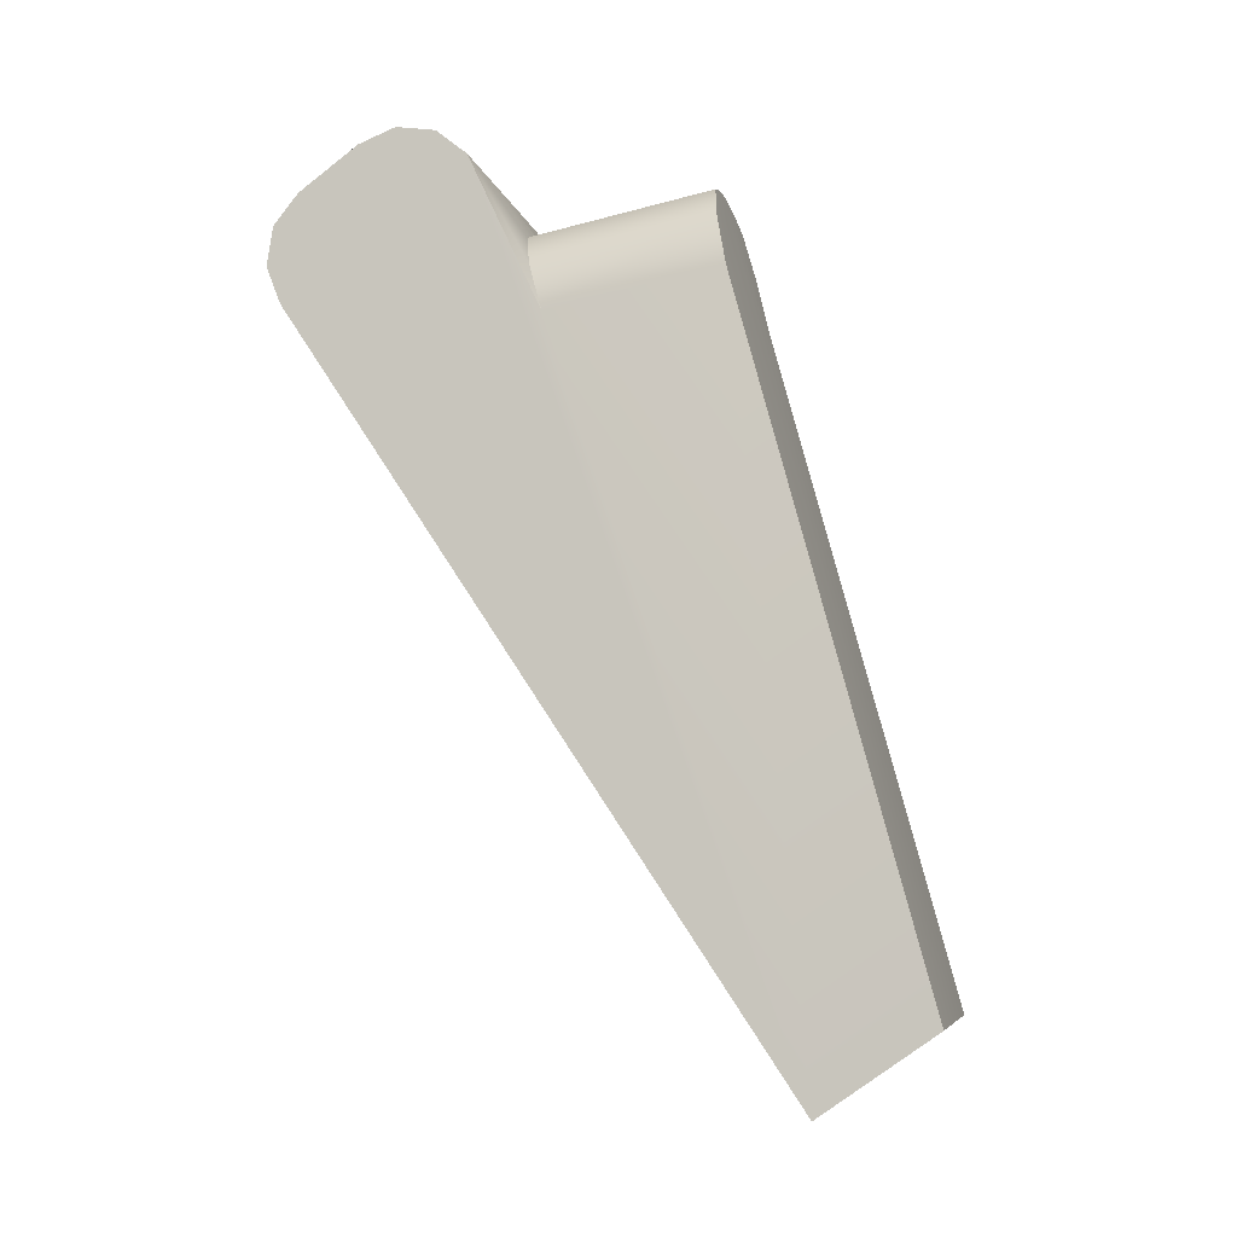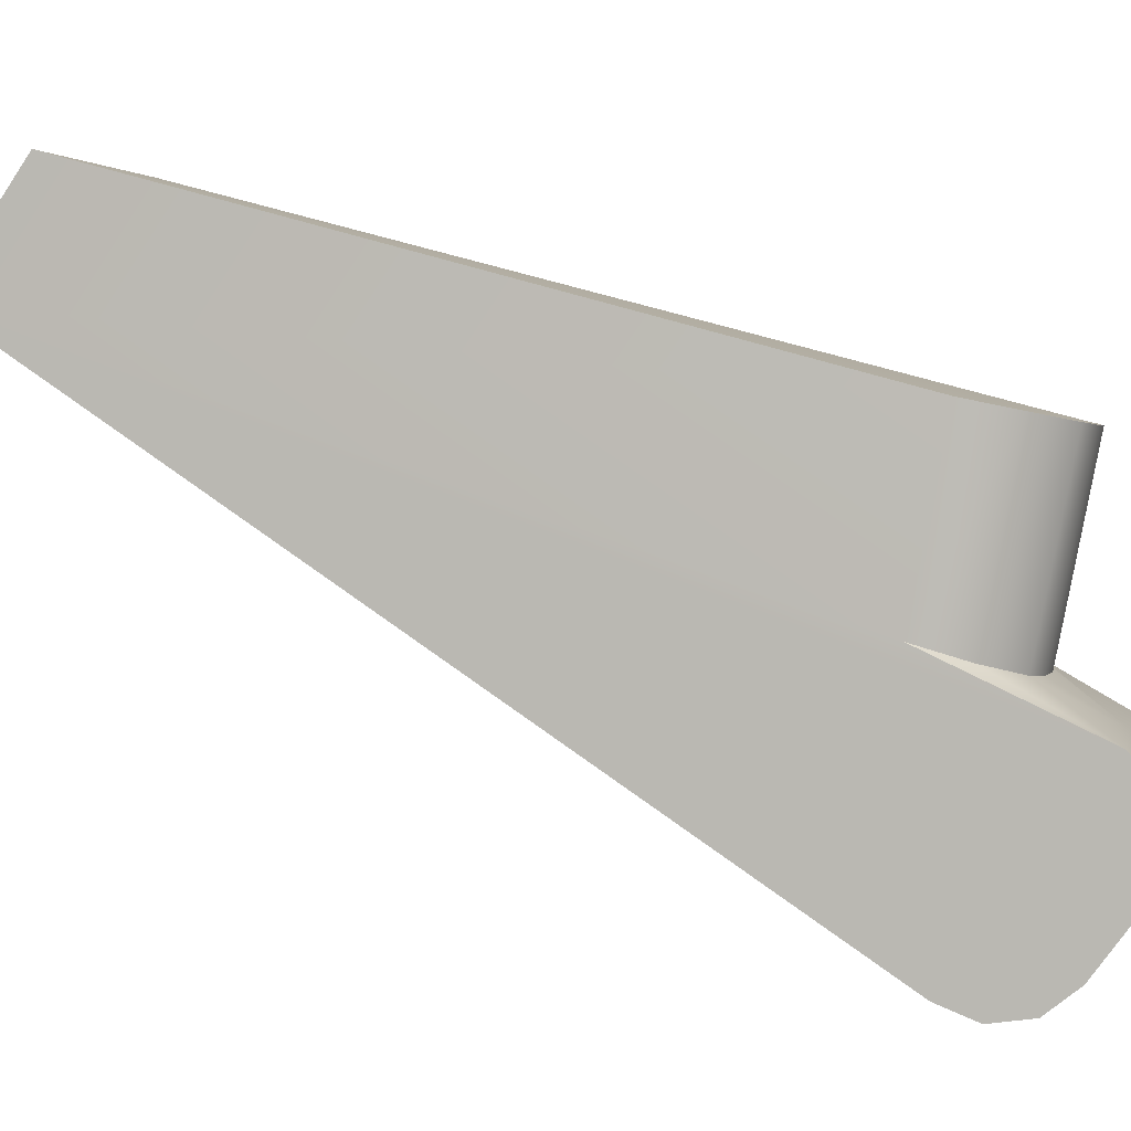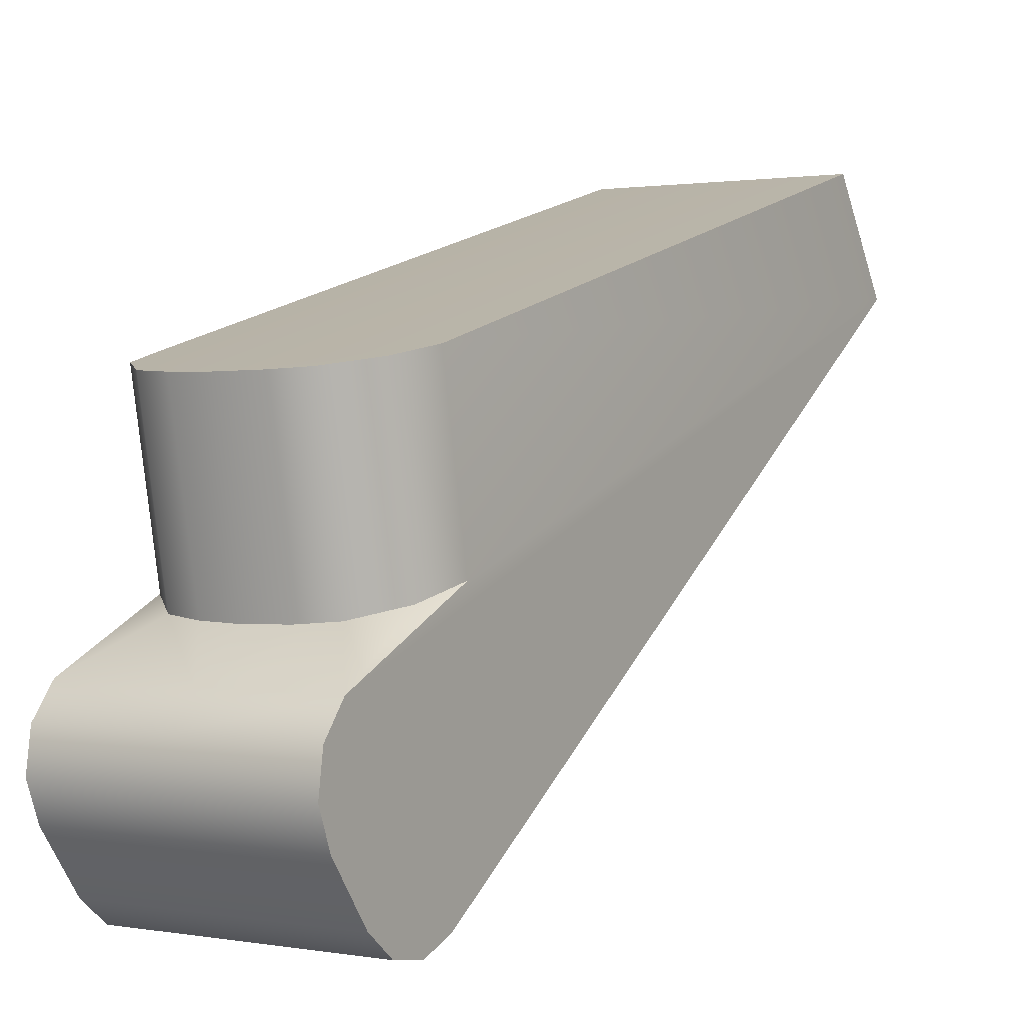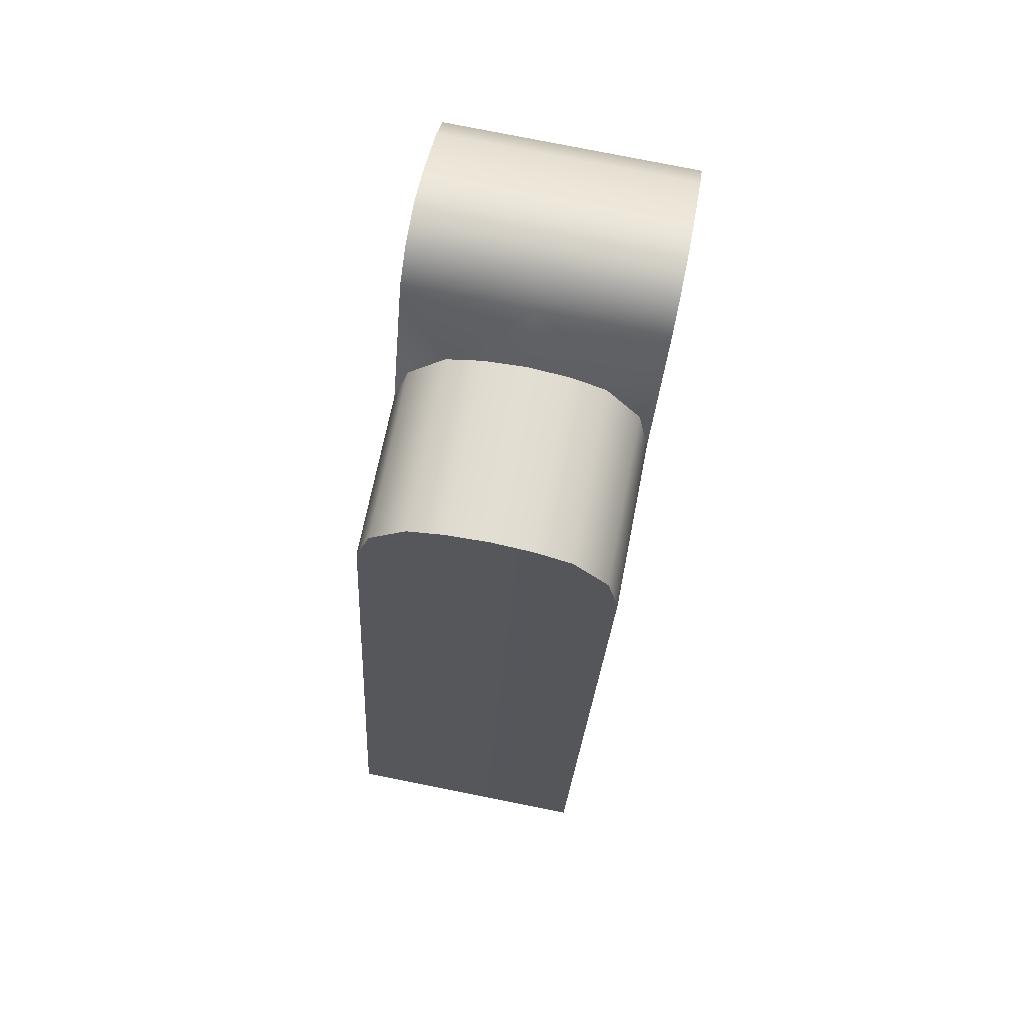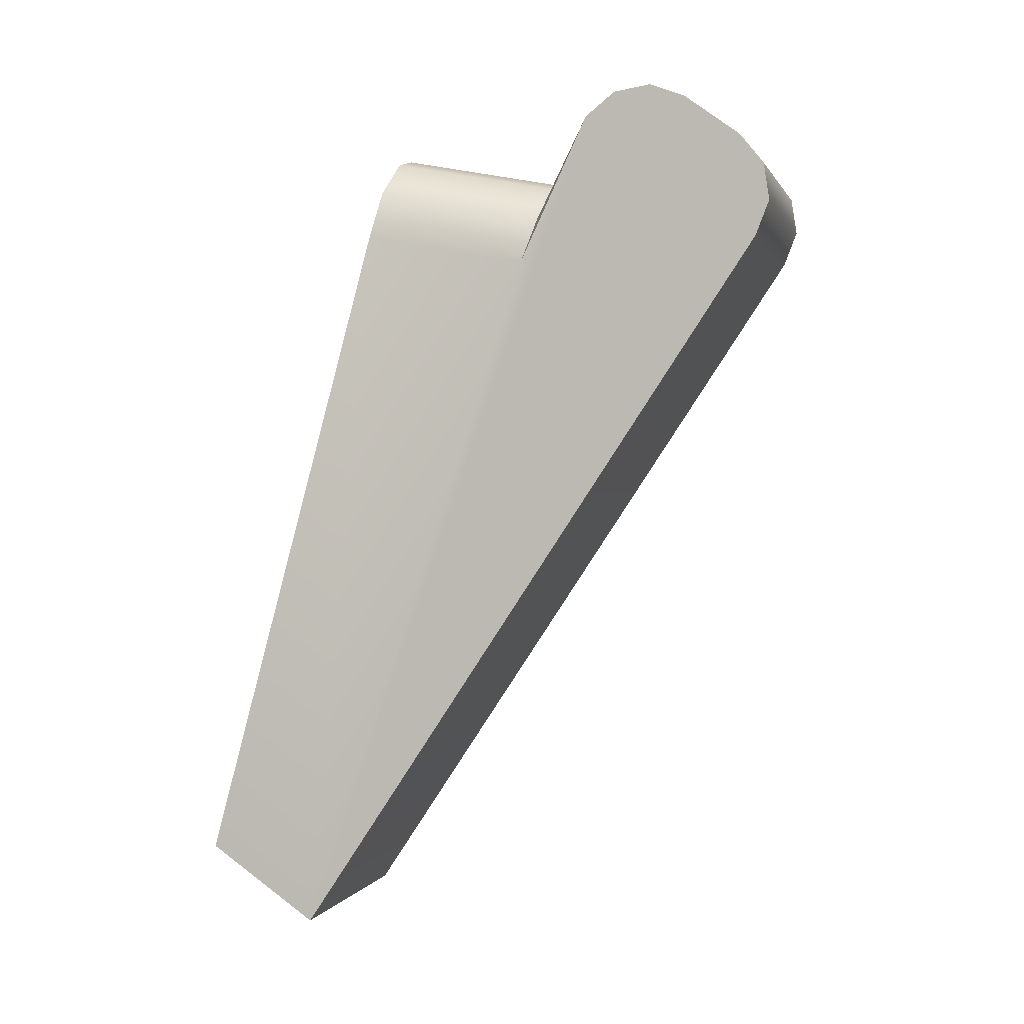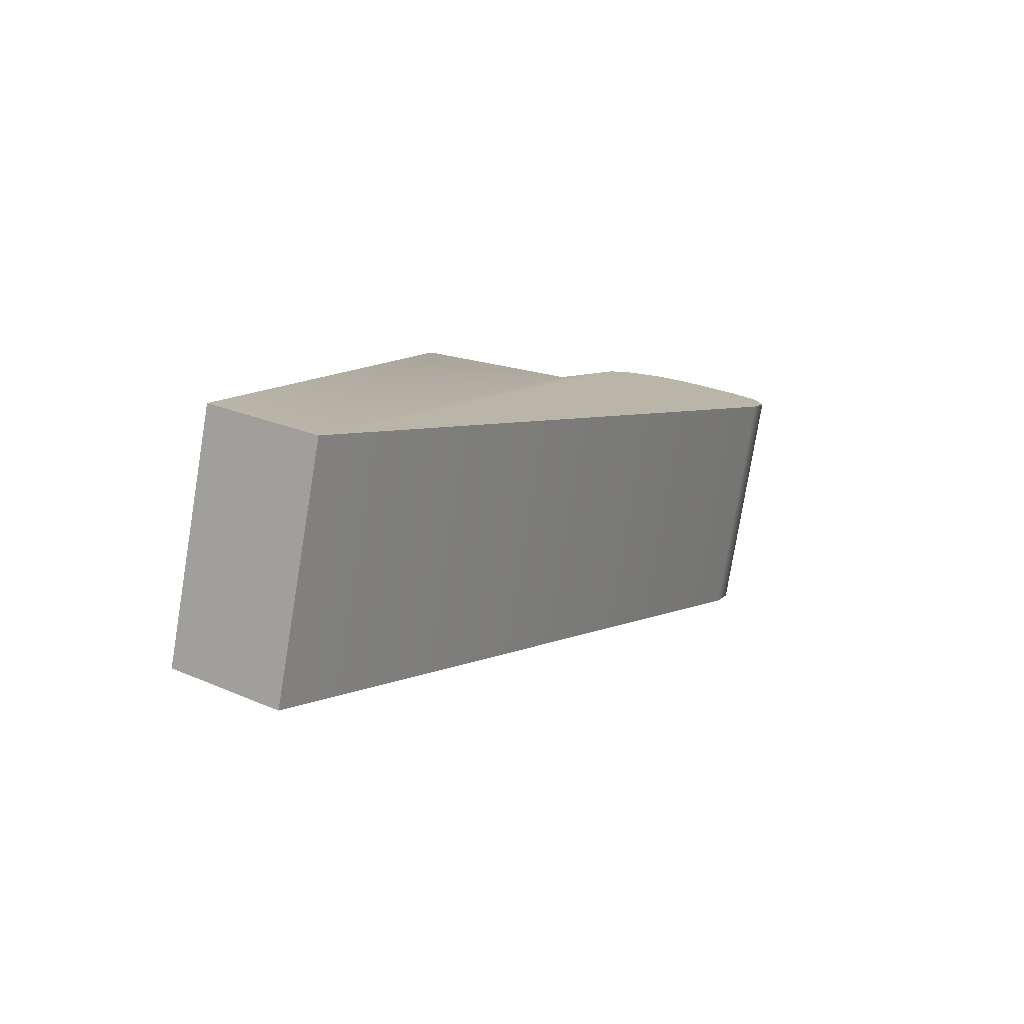
<metadata>
{"format":"obj","ext":"obj","renderer":"f3d","projection":"perspective","resolution":1024,"background":"white","views":[{"elev":-6.8,"azim":102.3,"up":"+Z"},{"elev":3.0,"azim":-77.9,"up":"+Y"},{"elev":1.2,"azim":32.0,"up":"+Y"},{"elev":79.3,"azim":-168.8,"up":"+Z"},{"elev":0.4,"azim":-75.3,"up":"+Z"},{"elev":-78.7,"azim":-99.3,"up":"+Z"}]}
</metadata>
<code>
g USP_hammer
v 0.0001669 -0.004136 0.002016
v 0.0001669 -0.003519 0.001088
v 3.814e-06 -0.003519 0.001088
v 3.814e-06 -0.004136 0.002016
v 0.0001669 -0.004154 0.002062
v -0.0001593 -0.004136 0.002016
v -0.0001593 -0.003519 0.001088
v -0.0001593 -0.004154 0.002062
v 3.814e-06 -0.004154 0.002062
v 0.0001669 -0.004147 0.002111
v -0.0001593 -0.004147 0.002111
v 3.814e-06 -0.004147 0.002111
v 0.0001669 -0.004116 0.002149
v -0.0001593 -0.004116 0.002149
v 3.814e-06 -0.004116 0.002149
v 0.0001669 -0.004043 0.002203
v -0.0001593 -0.004043 0.002203
v 3.814e-06 -0.004043 0.002203
v 0.0001669 -0.003997 0.00222
v -0.0001593 -0.003997 0.00222
v 3.814e-06 -0.003997 0.00222
v 0.0001669 -0.003948 0.002213
v -0.0001593 -0.003948 0.002213
v 3.814e-06 -0.003948 0.002213
v 0.0001669 -0.00391 0.002182
v 3.814e-06 -0.00391 0.002182
v -0.0001593 -0.00391 0.002182
v 0.0001036 -0.003854 0.002096
v 0.0001499 -0.00384 0.002052
v 0.0001669 -0.00382 0.001991
v 5.75e-05 -0.003857 0.002108
v 3.814e-06 -0.003859 0.002112
v -4.987e-05 -0.003857 0.002108
v -9.596e-05 -0.003854 0.002096
v -0.0001423 -0.00384 0.002052
v -0.0001593 -0.00382 0.001991
v 0.0001669 -0.003606 0.002033
v 0.0001669 -0.003377 0.001185
v 0.0001669 -0.003519 0.001088
v 0.0001669 -0.00382 0.001991
v 0.0001499 -0.003619 0.002095
v 0.0001499 -0.00384 0.002052
v 0.0001036 -0.003629 0.00214
v 0.0001036 -0.003854 0.002096
v 0.0001669 -0.00391 0.002182
v 5.75e-05 -0.003631 0.002152
v 5.75e-05 -0.003857 0.002108
v 0.0001669 -0.003948 0.002213
v 3.814e-06 -0.003859 0.002112
v 3.814e-06 -0.003632 0.002157
v 0.0001669 -0.003997 0.00222
v 0.0001669 -0.004043 0.002203
v 0.0001669 -0.004116 0.002149
v 0.0001669 -0.004136 0.002016
v 0.0001669 -0.004147 0.002111
v 0.0001669 -0.004154 0.002062
v -4.987e-05 -0.003631 0.002152
v -4.987e-05 -0.003857 0.002108
v -9.596e-05 -0.003854 0.002096
v -9.596e-05 -0.003629 0.00214
v -0.0001423 -0.00384 0.002052
v -0.0001423 -0.003619 0.002095
v -0.0001593 -0.00382 0.001991
v -0.0001593 -0.003606 0.002033
v -0.0001593 -0.003519 0.001088
v -0.0001593 -0.003377 0.001185
v -0.0001593 -0.00391 0.002182
v -0.0001593 -0.003948 0.002213
v -0.0001593 -0.003997 0.00222
v -0.0001593 -0.004043 0.002203
v -0.0001593 -0.004116 0.002149
v -0.0001593 -0.004136 0.002016
v -0.0001593 -0.004147 0.002111
v -0.0001593 -0.004154 0.002062
v 3.814e-06 -0.003519 0.001088
v 0.0001669 -0.003519 0.001088
v 0.0001669 -0.003377 0.001185
v 3.814e-06 -0.003377 0.001185
v -0.0001593 -0.003377 0.001185
v -0.0001593 -0.003519 0.001088
v 0.0001036 -0.003629 0.00214
v 5.75e-05 -0.003631 0.002152
v 3.814e-06 -0.003632 0.002157
v 0.0001499 -0.003619 0.002095
v 0.0001669 -0.003606 0.002033
v 0.0001669 -0.003377 0.001185
v 3.814e-06 -0.003377 0.001185
v -0.0001593 -0.003377 0.001185
v -0.0001593 -0.003606 0.002033
v -0.0001423 -0.003619 0.002095
v -9.596e-05 -0.003629 0.00214
v -4.987e-05 -0.003631 0.002152
g USP_hammer_0
f 3 2 1
f 4 3 1
f 4 1 5
f 3 4 6
f 7 3 6
f 6 4 8
f 9 4 5
f 4 9 8
f 9 5 10
f 8 9 11
f 12 9 10
f 9 12 11
f 12 10 13
f 11 12 14
f 15 12 13
f 12 15 14
f 15 13 16
f 14 15 17
f 18 15 16
f 15 18 17
f 18 16 19
f 17 18 20
f 21 18 19
f 18 21 20
f 21 19 22
f 20 21 23
f 24 21 22
f 21 24 23
f 24 22 25
f 26 24 25
f 23 24 27
f 24 26 27
f 25 28 26
f 25 29 28
f 25 30 29
f 28 31 26
f 32 26 31
f 26 32 33
f 33 34 26
f 34 27 26
f 35 27 34
f 36 27 35
f 39 38 37
f 40 39 37
f 37 41 40
f 41 42 40
f 41 43 42
f 43 44 42
f 39 40 45
f 43 46 44
f 46 47 44
f 39 45 48
f 47 46 49
f 46 50 49
f 39 48 51
f 39 51 52
f 39 52 53
f 54 39 53
f 54 53 55
f 55 56 54
f 50 57 49
f 57 58 49
f 58 57 59
f 57 60 59
f 59 60 61
f 60 62 61
f 61 62 63
f 62 64 63
f 65 63 64
f 66 65 64
f 67 63 65
f 68 67 65
f 69 68 65
f 70 69 65
f 71 70 65
f 71 65 72
f 73 71 72
f 72 74 73
f 77 76 75
f 78 77 75
f 79 78 75
f 80 79 75
f 83 82 81
f 83 81 84
f 83 84 85
f 83 85 86
f 86 87 83
f 83 87 88
f 88 89 83
f 89 90 83
f 90 91 83
f 91 92 83

</code>
